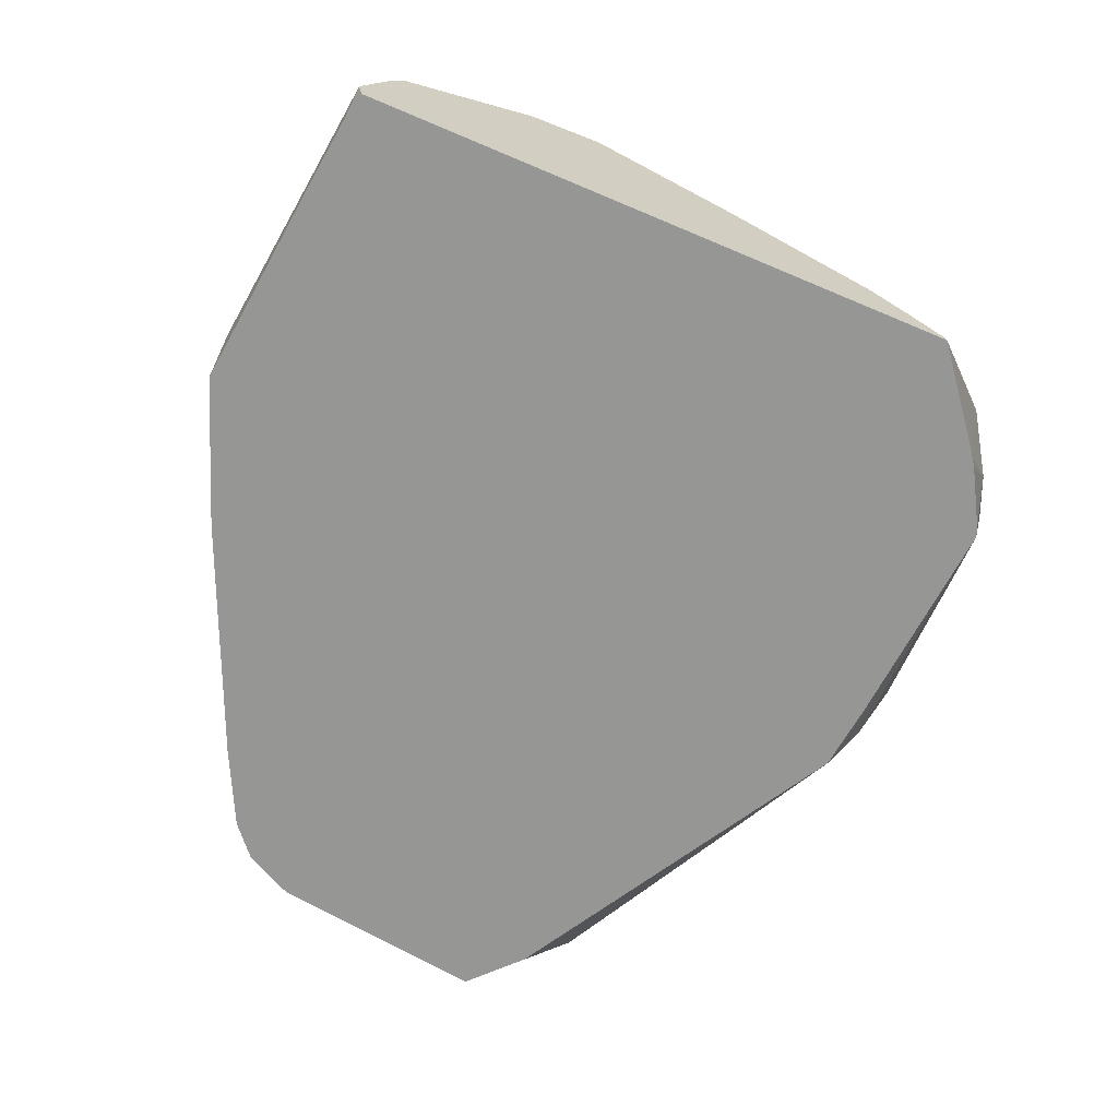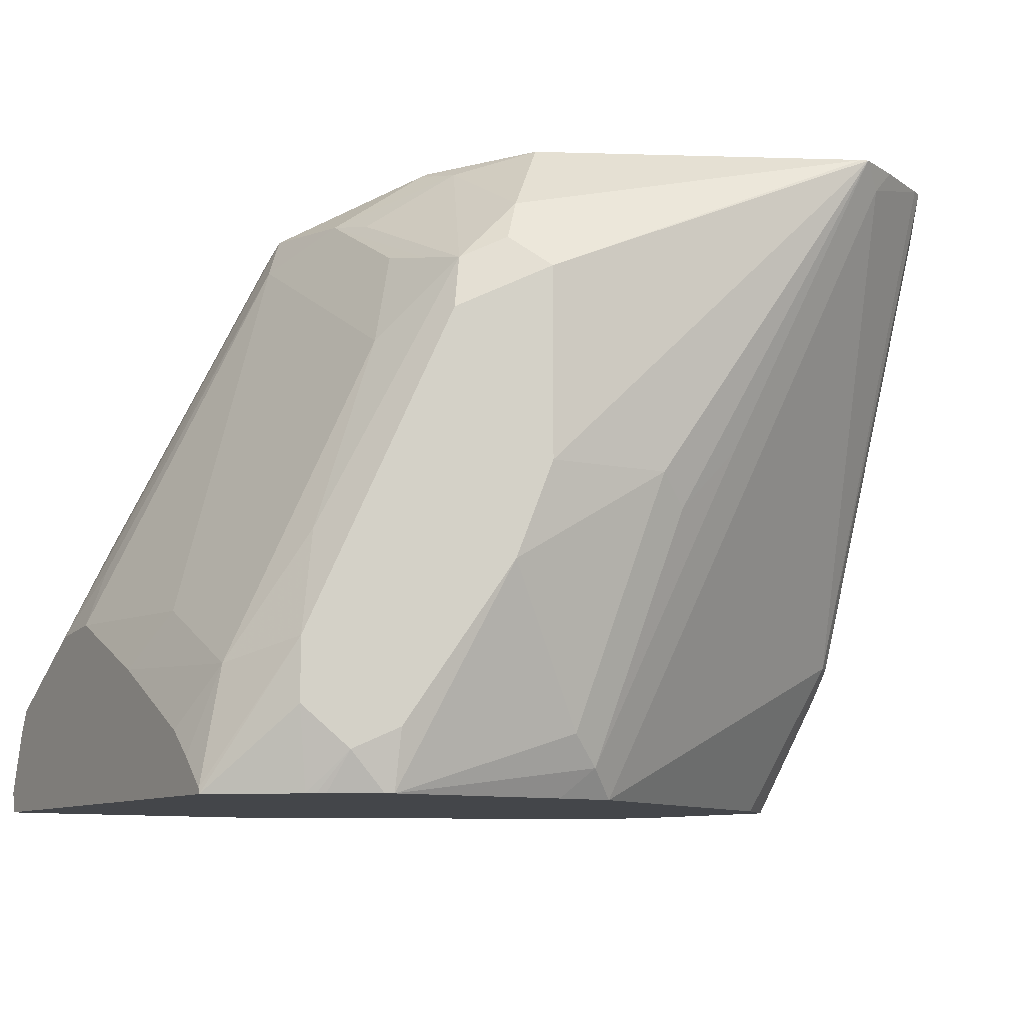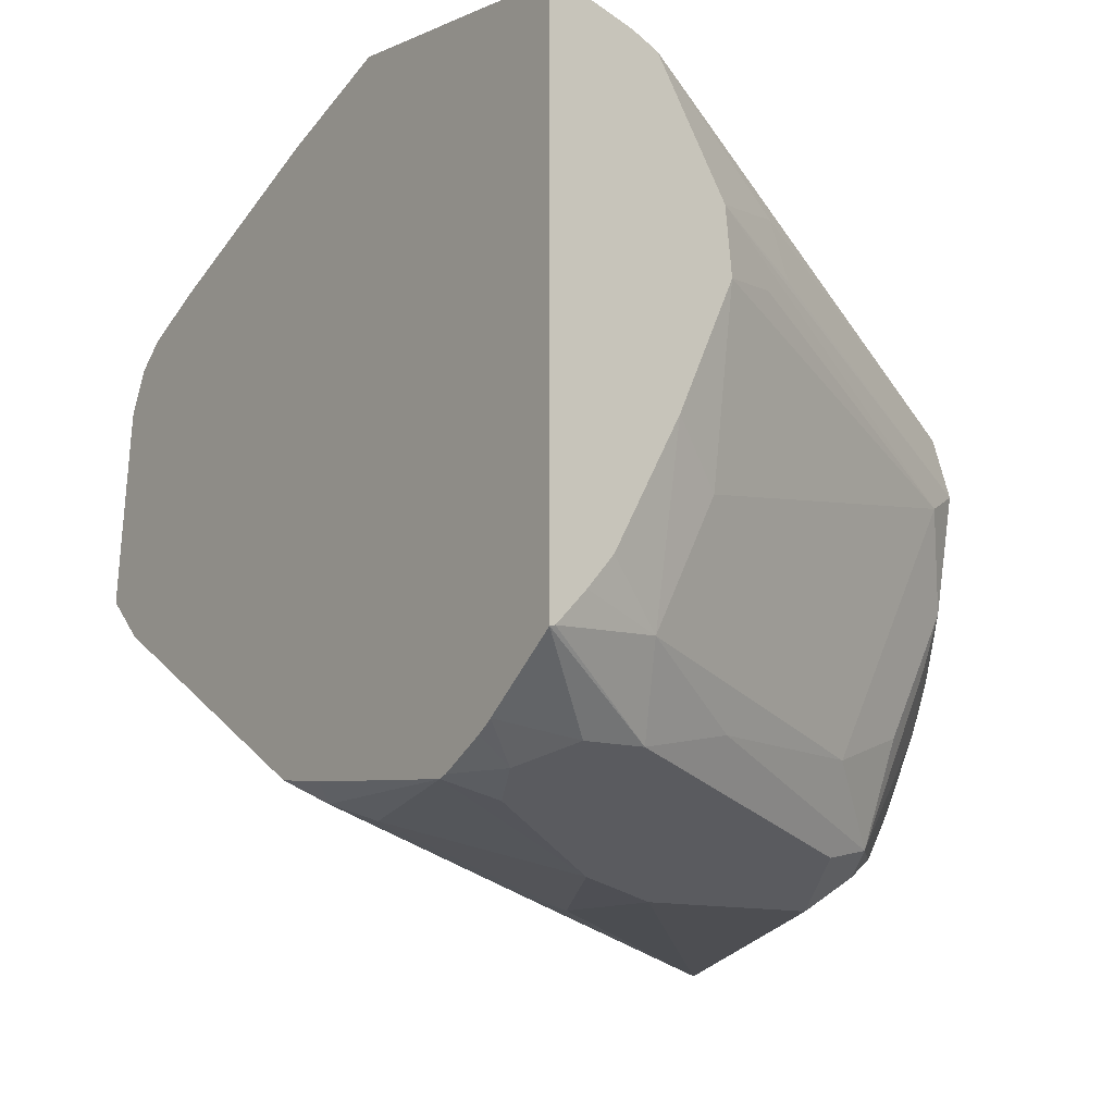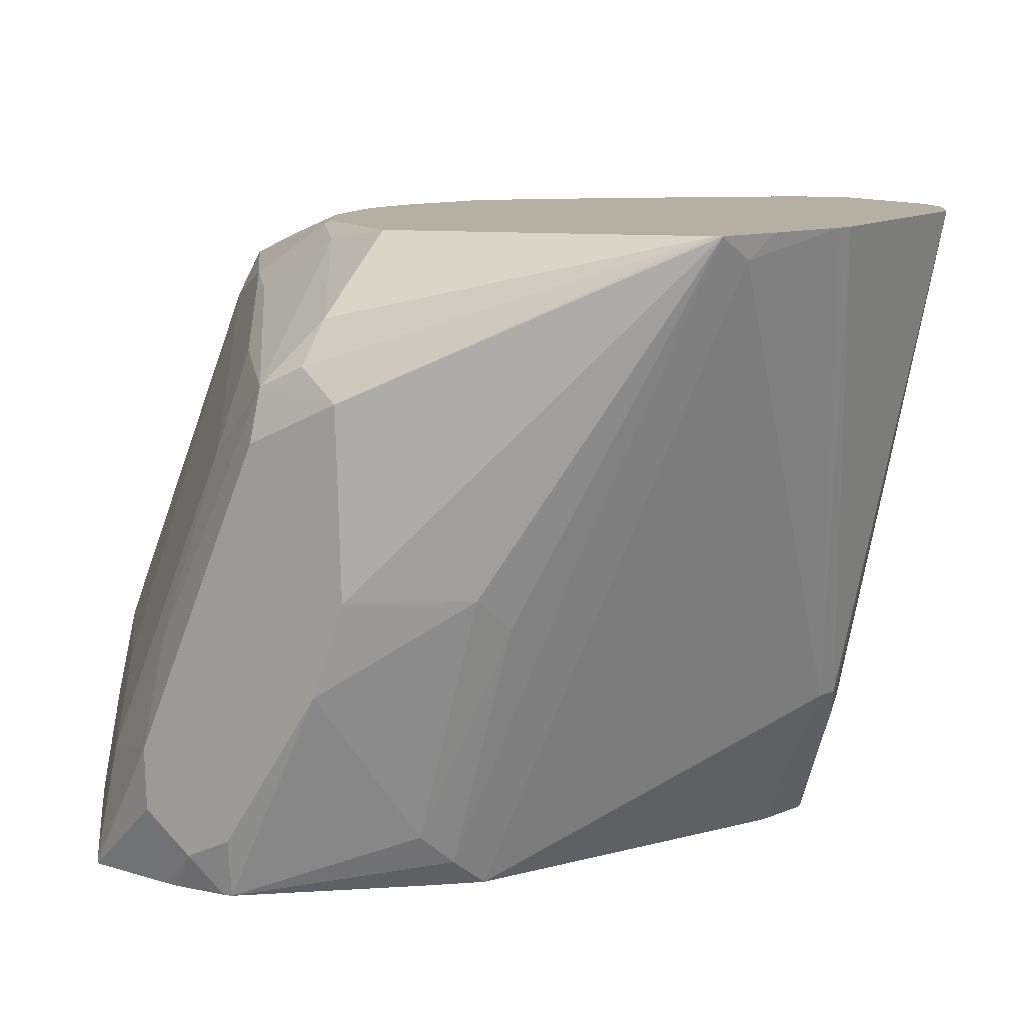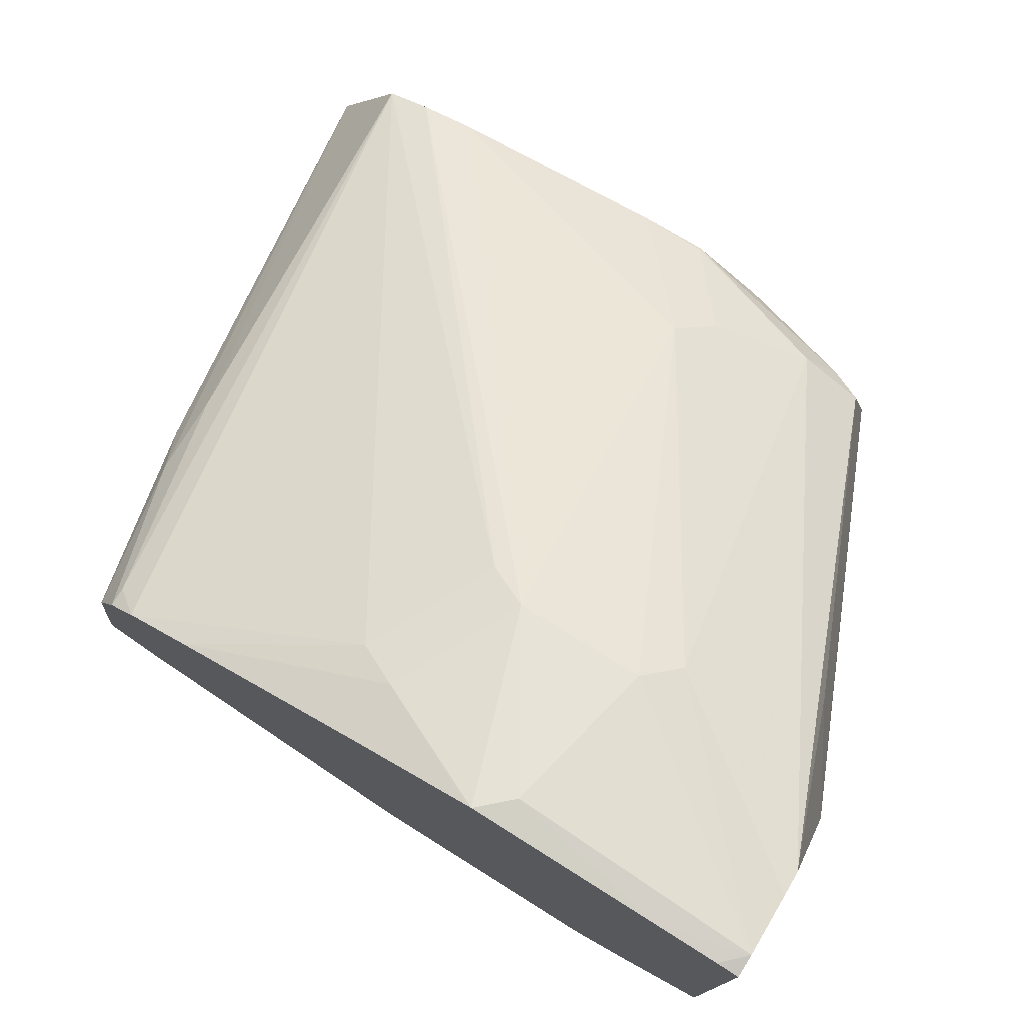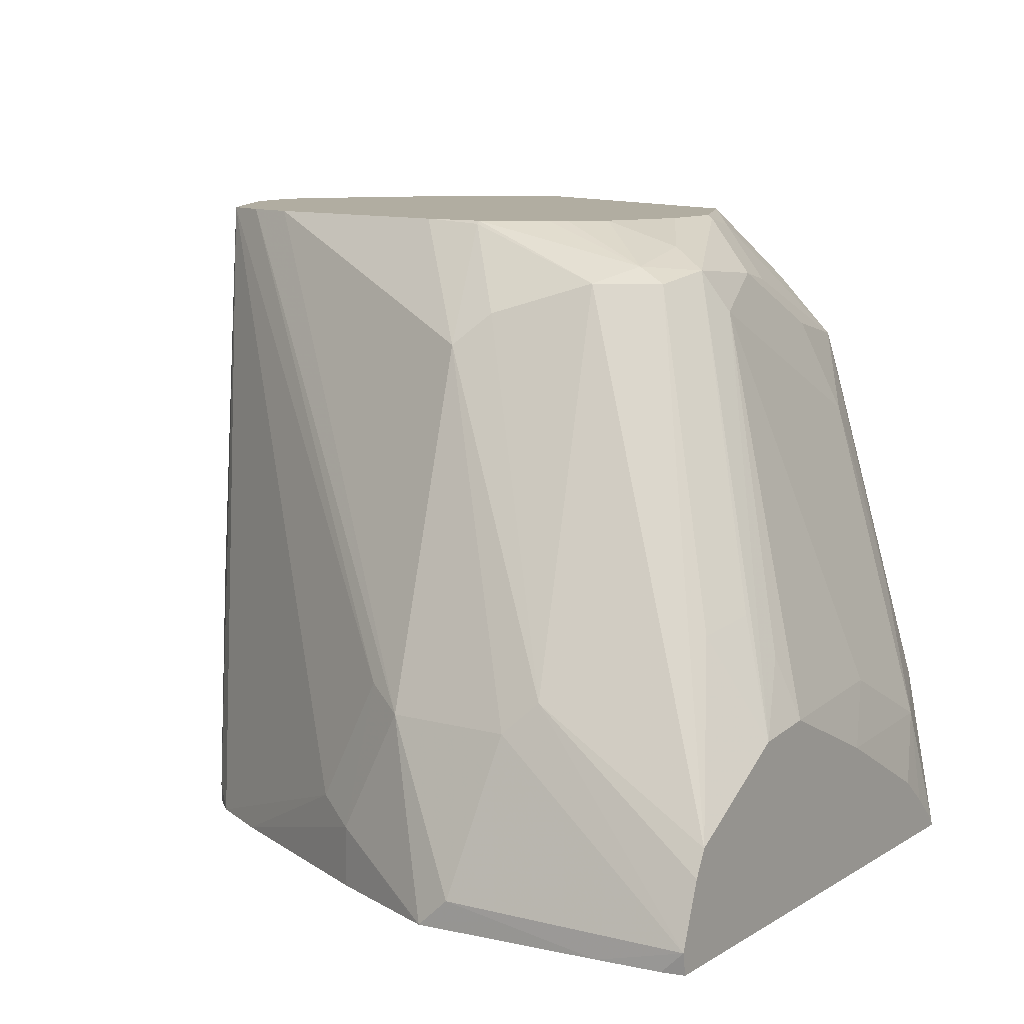
<metadata>
{"format":"obj","ext":"obj","renderer":"f3d","projection":"perspective","resolution":1024,"background":"white","views":[{"elev":-67.7,"azim":-113.2,"up":"+Z"},{"elev":-9.4,"azim":-30.3,"up":"+Z"},{"elev":-12.0,"azim":-126.2,"up":"+Y"},{"elev":-78.4,"azim":1.3,"up":"+Y"},{"elev":76.7,"azim":-148.3,"up":"+Y"},{"elev":10.3,"azim":-145.7,"up":"+Z"}]}
</metadata>
<code>
v 0.3714 0.4024 0.04289
v 0.3332 0.4188 -0.04505
v 0.3783 0.4076 0.03601
v 0.3783 0.4058 0.04289
v 0.3693 0.4029 0.04289
v 0.2702 0.4143 -2.95e-06
v 0.2702 0.4143 -0.05403
v 0.3062 0.4143 -0.05403
v 0.3152 0.4188 -0.06304
v 0.2972 0.4368 -0.1351
v 0.3056 0.4431 -0.1435
v 0.3851 0.4093 0.04289
v 0.4053 0.4729 -0.09906
v 0.4031 0.4193 0.04289
v 0.2828 0.4446 0.04289
v 0.2672 0.4293 0.021
v 0.2612 0.4233 0.008992
v 0.2492 0.4293 0.002989
v 0.2462 0.4263 -0.01203
v 0.2462 0.4263 -0.06603
v 0.2612 0.4188 -0.08105
v 0.2882 0.4323 -0.1261
v 0.2882 0.441 -0.1435
v 0.2342 0.4362 -0.1435
v 0.3905 0.4924 -0.1435
v 0.4028 0.504 -0.1435
v 0.4098 0.4841 -0.1081
v 0.4098 0.4774 -0.09906
v 0.4064 0.4215 0.04289
v 0.2659 0.4795 0.04289
v 0.2642 0.4804 0.04202
v 0.2672 0.4654 0.03902
v 0.2462 0.4804 0.02401
v 0.2462 0.4443 0.006
v 0.2342 0.4503 -0.01803
v 0.2162 0.4503 -0.07204
v 0.2102 0.4443 -0.1021
v 0.2222 0.4383 -0.07804
v 0.2222 0.4383 -0.1321
v 0.2342 0.4323 -0.1261
v 0.2318 0.4371 -0.1435
v 0.403 0.5047 -0.1435
v 0.4143 0.5044 -0.1081
v 0.4392 0.4649 0.04289
v 0.2659 0.5001 0.04289
v 0.2402 0.5284 0.03001
v 0.2432 0.4954 0.02702
v 0.2432 0.4593 0.008992
v 0.2342 0.5224 0.01801
v 0.1981 0.4684 -0.1081
v 0.1912 0.4661 -0.1419
v 0.1912 0.4657 -0.1435
v 0.2102 0.4443 -0.1201
v 0.2138 0.448 -0.1435
v 0.2162 0.4462 -0.1435
v 0.2184 0.4447 -0.1435
v 0.4011 0.52 -0.1435
v 0.4143 0.5224 -0.09006
v 0.4402 0.4795 0.04289
v 0.3963 0.5578 -0.1435
v 0.2721 0.5171 0.04289
v 0.2522 0.5224 0.03601
v 0.2522 0.5426 0.03151
v 0.2432 0.5449 0.02702
v 0.2042 0.5644 -0.06003
v 0.1912 0.5746 -0.0913
v 0.1981 0.5584 -0.07204
v 0.1912 0.5563 -0.08941
v 0.1981 0.5044 -0.09006
v 0.1912 0.5202 -0.1059
v 0.1912 0.4843 -0.1254
v 0.1912 0.4753 -0.1331
v 0.1912 0.6178 -0.1435
v 0.4113 0.5374 -0.08705
v 0.4373 0.4914 0.04289
v 0.3961 0.5584 -0.1435
v 0.2749 0.5237 0.04289
v 0.2835 0.5322 0.04289
v 0.2882 0.5354 0.04289
v 0.3062 0.5455 0.04289
v 0.2612 0.5539 0.02702
v 0.1912 0.6088 -0.1117
v 0.2072 0.5809 -0.06304
v 0.1912 0.6188 -0.1371
v 0.1976 0.6192 -0.1435
v 0.4053 0.5494 -0.09906
v 0.4053 0.5494 -0.07654
v 0.4177 0.5258 0.04289
v 0.3957 0.5596 -0.1435
v 0.3062 0.5464 0.04202
v 0.3252 0.5449 0.04289
v 0.2882 0.5652 0.01801
v 0.2432 0.6079 -0.08105
v 0.1912 0.6124 -0.1191
v 0.2522 0.6124 -0.09006
v 0.2612 0.626 -0.1351
v 0.2162 0.6212 -0.1435
v 0.3903 0.5704 -0.1435
v 0.3903 0.5704 -0.1381
v 0.4049 0.531 0.04289
v 0.3824 0.5773 -0.1435
v 0.3182 0.6064 -0.1201
v 0.3002 0.6064 -0.08406
v 0.2972 0.5719 0.008992
v 0.3894 0.5353 0.04289
v 0.2882 0.6124 -0.09006
v 0.2702 0.6263 -0.1435
v 0.3638 0.5867 -0.1435
v 0.3062 0.6124 -0.1261
v 0.2716 0.6258 -0.1435
v 0.3062 0.6124 -0.1435
f 50 69 70
f 51 66 82
f 51 68 66
f 51 70 68
f 50 72 51
f 51 72 71
f 50 70 71
f 50 71 72
f 49 69 50
f 51 71 70
f 51 82 94
f 60 76 74
f 51 84 73
f 51 73 52
f 52 54 53
f 58 60 74
f 58 74 59
f 59 74 75
f 61 77 62
f 62 77 63
f 49 68 69
f 63 78 79
f 63 77 78
f 51 94 84
f 49 67 68
f 37 39 38
f 47 49 48
f 35 50 36
f 63 79 80
f 36 50 37
f 37 50 51
f 37 51 52
f 37 52 53
f 37 53 39
f 39 53 54
f 39 54 55
f 39 55 56
f 39 56 41
f 49 66 67
f 42 57 43
f 43 59 44
f 43 57 60
f 43 60 58
f 45 61 62
f 45 62 46
f 46 49 47
f 46 62 63
f 46 63 64
f 46 64 65
f 46 65 66
f 46 66 49
f 43 58 59
f 63 80 81
f 96 107 97
f 64 82 83
f 88 101 102
f 88 102 103
f 88 103 100
f 90 104 92
f 90 91 104
f 91 105 104
f 92 104 93
f 93 104 95
f 95 104 106
f 95 106 96
f 96 106 107
f 88 99 101
f 98 101 99
f 100 106 105
f 101 108 102
f 102 109 103
f 102 108 109
f 103 109 106
f 104 105 106
f 106 109 107
f 107 109 110
f 108 111 109
f 109 111 110
f 35 49 50
f 100 103 106
f 63 81 64
f 87 99 88
f 86 98 99
f 64 83 65
f 64 81 82
f 65 83 66
f 66 68 67
f 66 83 82
f 68 70 69
f 73 84 85
f 74 76 86
f 74 86 75
f 75 86 87
f 75 87 88
f 86 99 87
f 76 89 86
f 80 91 90
f 81 90 92
f 81 92 93
f 81 93 82
f 82 93 94
f 84 94 93
f 84 93 95
f 84 95 96
f 84 96 97
f 84 97 85
f 86 89 98
f 80 90 81
f 35 48 49
f 21 24 22
f 34 47 48
f 2 11 3
f 3 12 4
f 3 11 13
f 3 13 14
f 3 14 12
f 5 15 16
f 5 16 17
f 5 17 6
f 6 17 18
f 6 18 19
f 6 19 20
f 6 20 7
f 7 20 21
f 7 21 8
f 8 21 22
f 8 22 9
f 9 22 10
f 10 23 11
f 10 22 24
f 10 24 23
f 11 23 24
f 11 24 41
f 11 41 56
f 2 10 11
f 2 9 10
f 1 9 2
f 1 8 9
f 34 48 35
f 1 2 3
f 1 3 4
f 1 4 12
f 1 12 14
f 1 14 29
f 1 29 44
f 1 44 59
f 1 59 75
f 1 75 88
f 1 88 100
f 11 56 55
f 1 100 105
f 1 91 80
f 1 80 79
f 1 79 78
f 1 78 77
f 1 77 61
f 1 61 45
f 1 45 30
f 1 30 15
f 1 5 6
f 1 6 7
f 1 7 8
f 1 105 91
f 11 55 54
f 1 15 5
f 11 52 73
f 18 47 34
f 18 34 35
f 18 35 36
f 18 36 37
f 18 37 19
f 19 37 38
f 19 38 39
f 19 39 20
f 20 39 40
f 20 40 21
f 21 40 24
f 24 39 41
f 26 42 27
f 27 43 44
f 27 44 28
f 27 42 43
f 28 44 29
f 30 45 46
f 30 46 31
f 31 46 47
f 31 47 32
f 11 54 52
f 32 47 33
f 18 33 47
f 18 32 33
f 24 40 39
f 16 32 18
f 11 85 97
f 16 18 17
f 11 97 107
f 11 107 110
f 11 110 111
f 11 111 108
f 11 108 101
f 11 98 89
f 11 89 76
f 11 76 60
f 11 60 57
f 11 57 42
f 11 101 98
f 11 73 85
f 15 31 32
f 11 42 26
f 15 30 31
f 13 29 14
f 15 32 16
f 13 27 28
f 13 28 29
f 13 26 27
f 13 25 26
f 11 25 13
f 11 26 25

</code>
